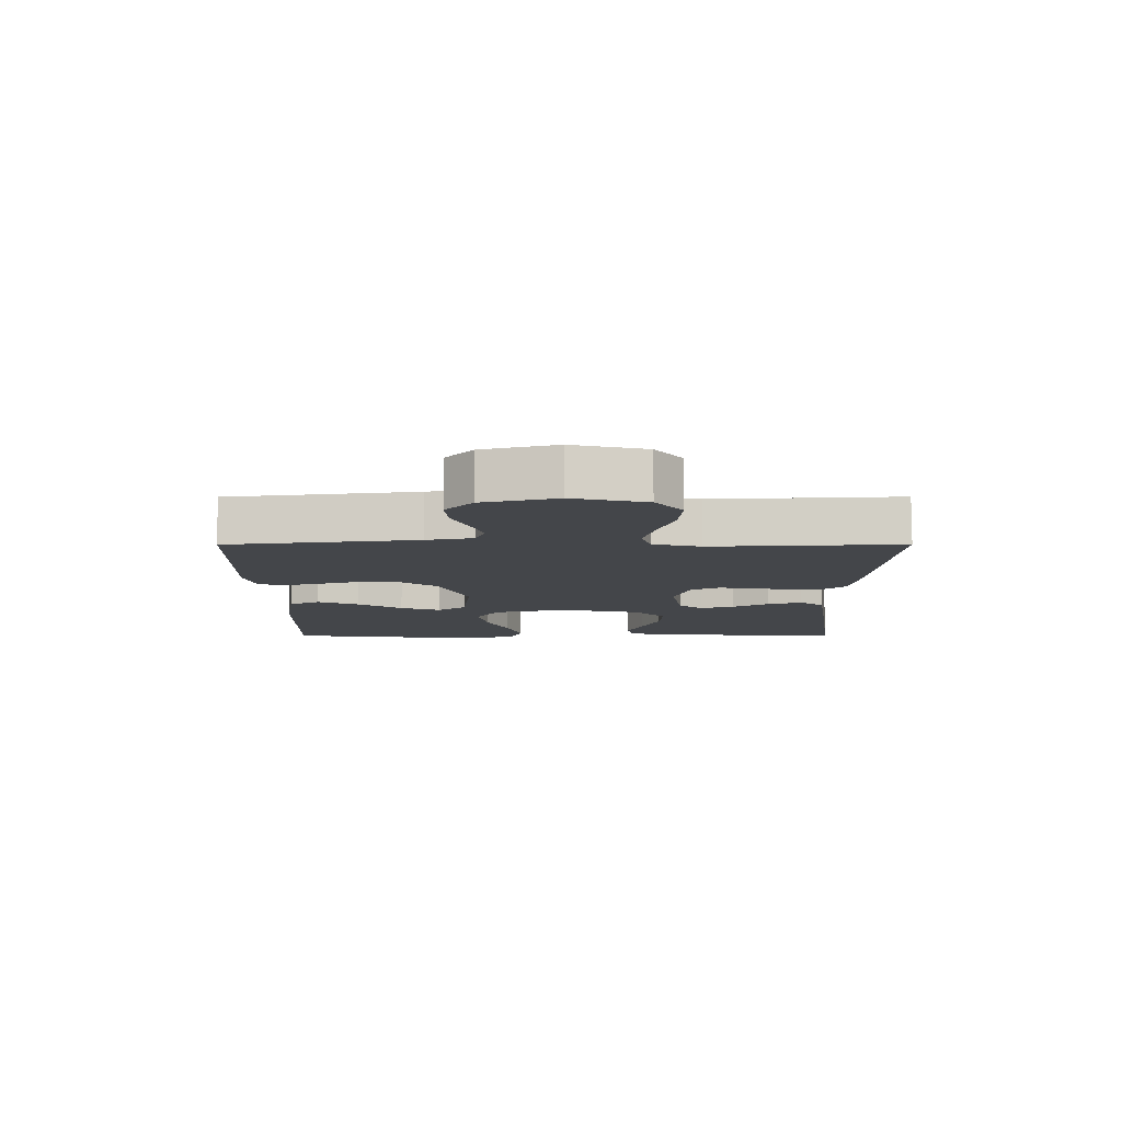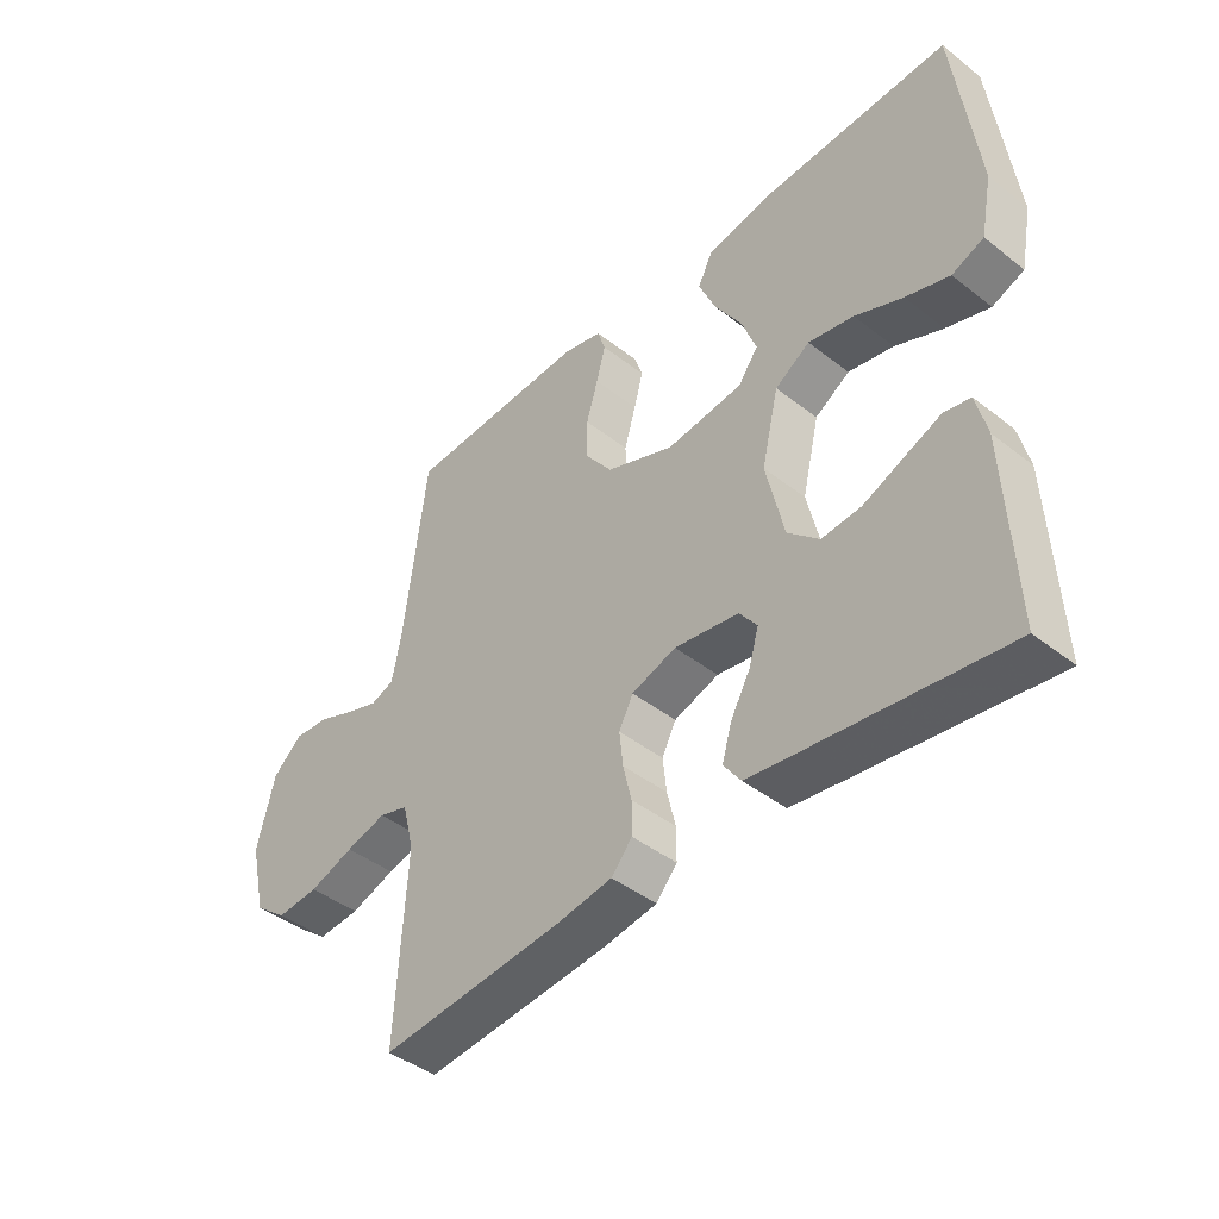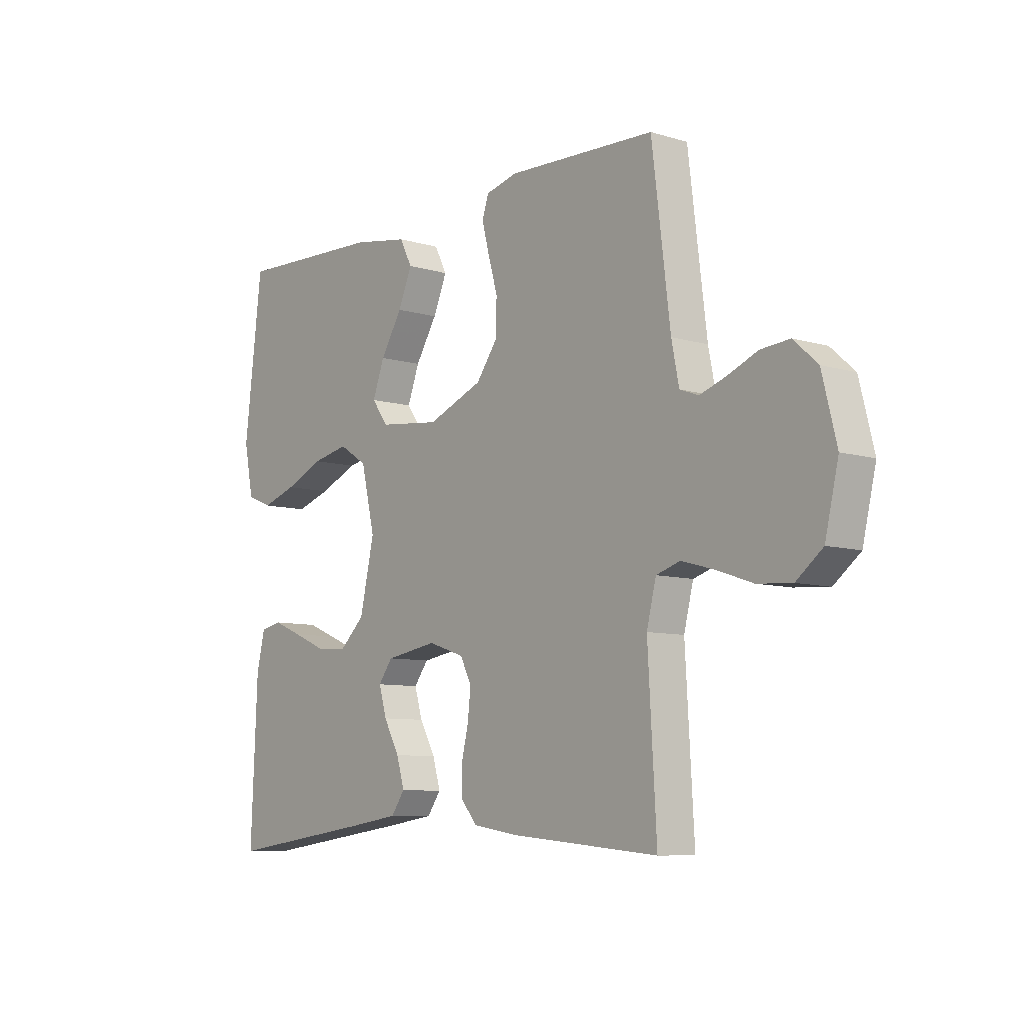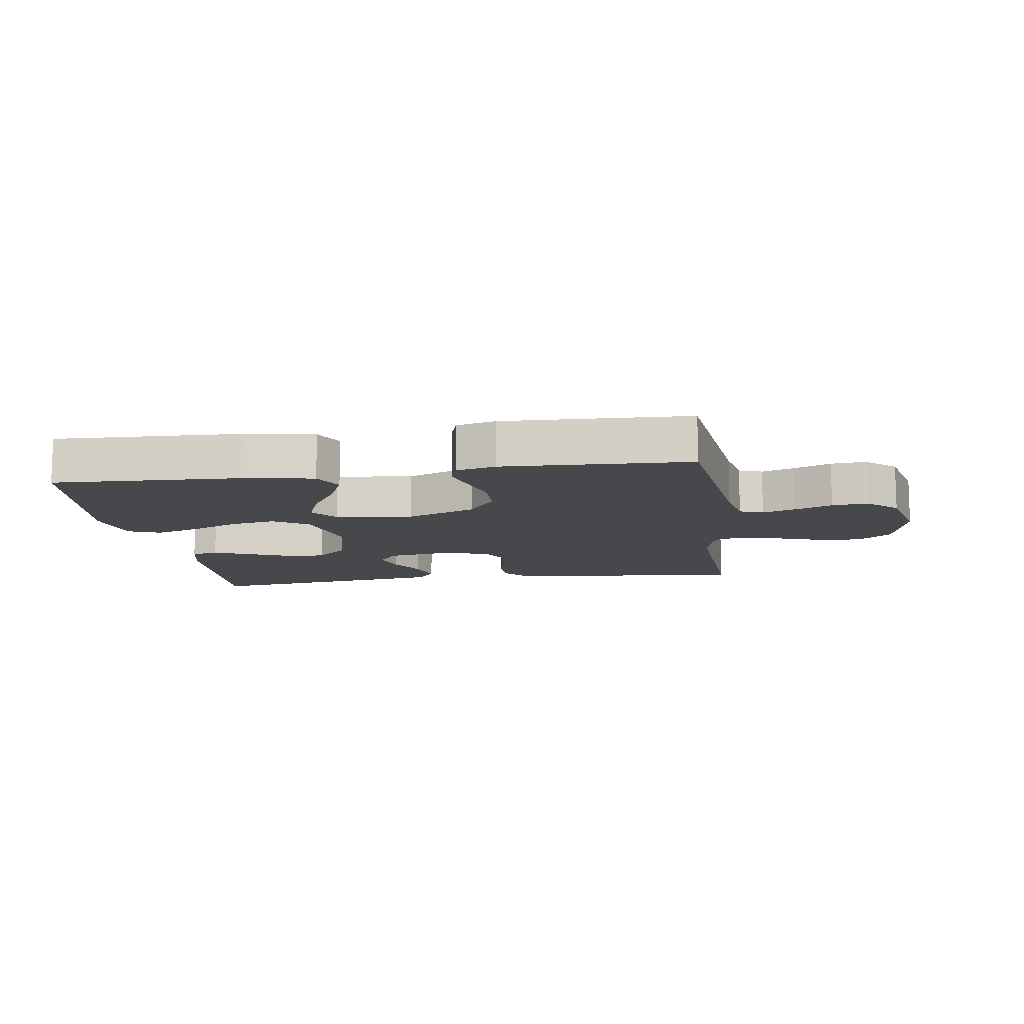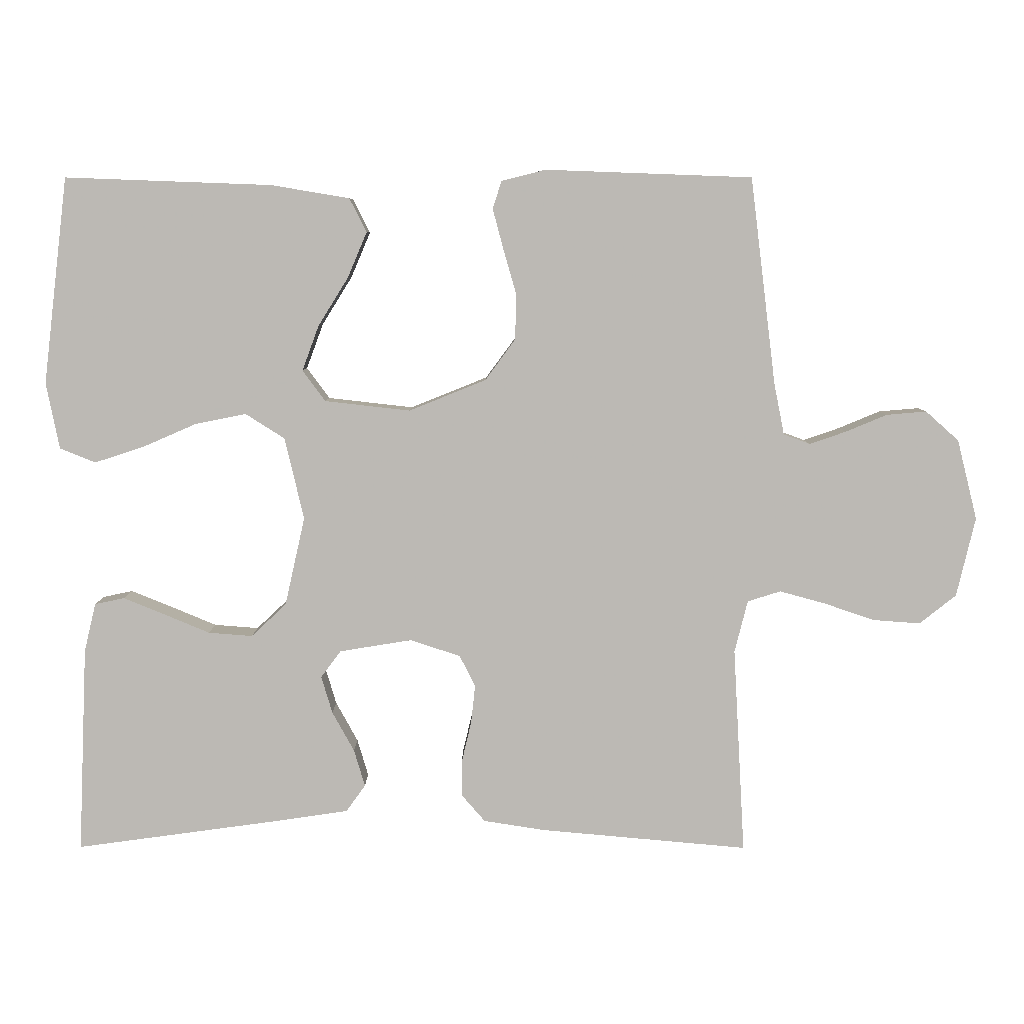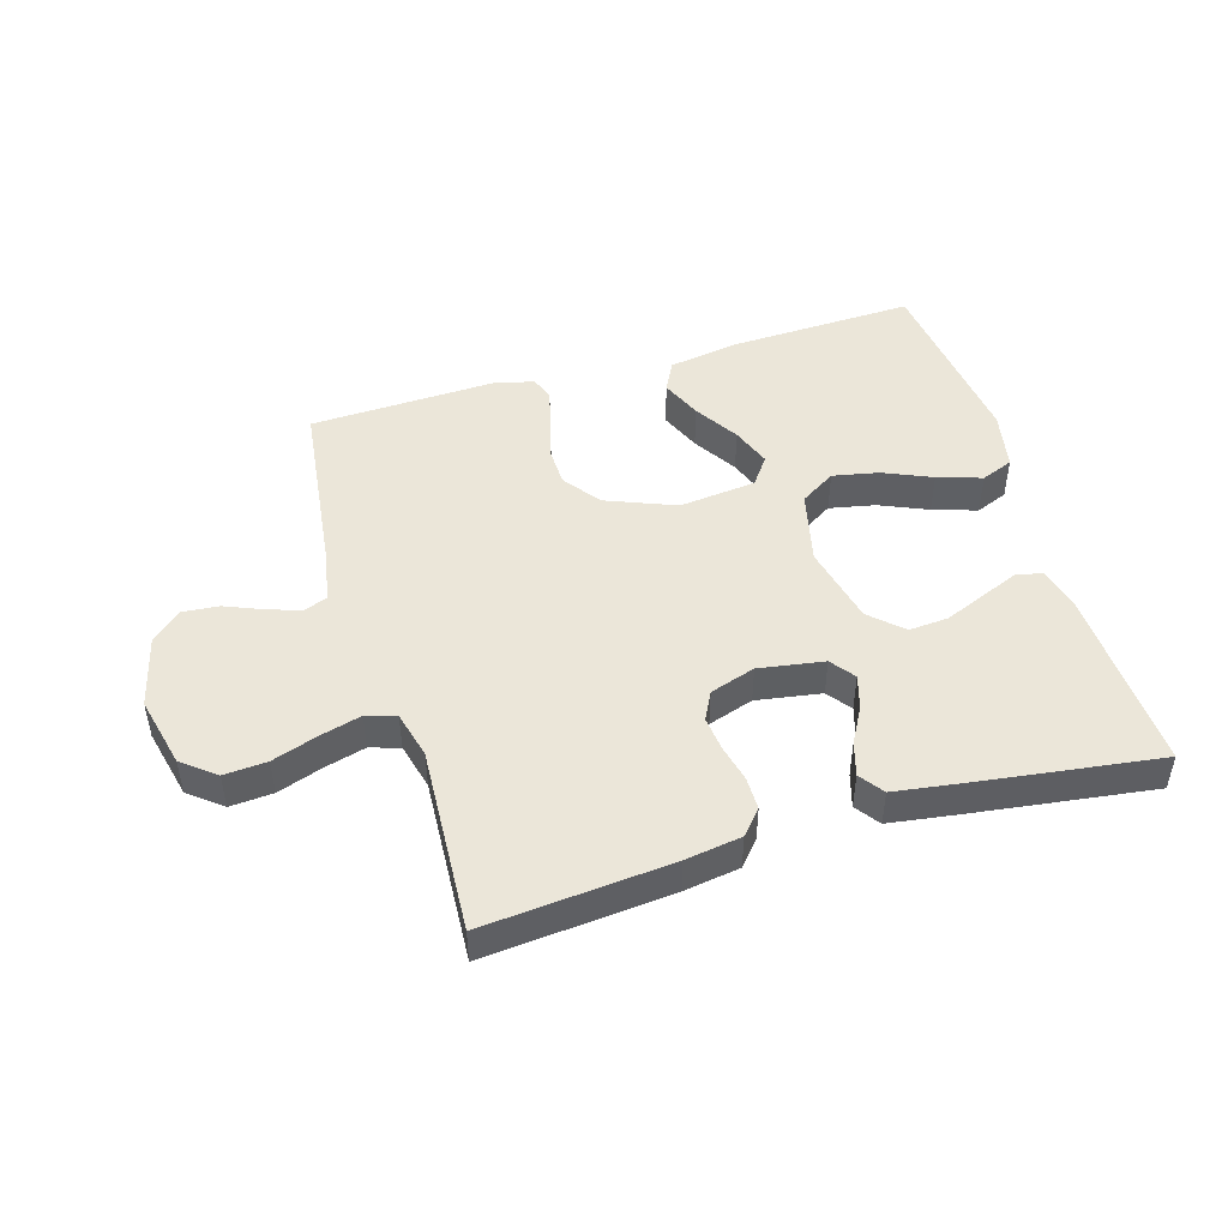
<metadata>
{"format":"obj","ext":"obj","renderer":"f3d","projection":"perspective","resolution":1024,"background":"white","views":[{"elev":-9.6,"azim":90.1,"up":"+Y"},{"elev":-43.3,"azim":-132.7,"up":"+Z"},{"elev":-8.3,"azim":50.7,"up":"+Z"},{"elev":-11.6,"azim":8.2,"up":"+Y"},{"elev":6.7,"azim":0.3,"up":"+Z"},{"elev":47.4,"azim":163.3,"up":"+Y"}]}
</metadata>
<code>
v 0.5 0.07 0.5
v 0.537 0.07 0.2
v 0.552 0.07 0.125
v 0.59 0.07 0.111
v 0.643 0.07 0.129
v 0.703 0.07 0.154
v 0.761 0.07 0.159
v 0.809 0.07 0.116
v 0.838 0.07 0
v 0.811 0.07 -0.115
v 0.758 0.07 -0.157
v 0.689 0.07 -0.152
v 0.616 0.07 -0.127
v 0.55 0.07 -0.109
v 0.502 0.07 -0.124
v 0.483 0.07 -0.2
v 0.5 0.07 -0.5
v 0.2 0.07 -0.473
v 0.11 0.07 -0.459
v 0.076 0.07 -0.42
v 0.076 0.07 -0.367
v 0.09 0.07 -0.308
v 0.096 0.07 -0.252
v 0.073 0.07 -0.207
v 0 0.07 -0.183
v -0.105 0.07 -0.2
v -0.134 0.07 -0.239
v -0.118 0.07 -0.293
v -0.086 0.07 -0.351
v -0.07 0.07 -0.405
v -0.098 0.07 -0.444
v -0.2 0.07 -0.459
v -0.5 0.07 -0.5
v -0.487 0.07 -0.2
v -0.47 0.07 -0.129
v -0.427 0.07 -0.12
v -0.368 0.07 -0.144
v -0.301 0.07 -0.172
v -0.237 0.07 -0.177
v -0.186 0.07 -0.129
v -0.157 0.07 0
v -0.185 0.07 0.119
v -0.242 0.07 0.155
v -0.316 0.07 0.14
v -0.394 0.07 0.106
v -0.465 0.07 0.083
v -0.517 0.07 0.104
v -0.536 0.07 0.2
v -0.5 0.07 0.5
v -0.2 0.07 0.489
v -0.086 0.07 0.47
v -0.061 0.07 0.421
v -0.089 0.07 0.355
v -0.133 0.07 0.284
v -0.157 0.07 0.219
v -0.124 0.07 0.174
v 0 0.07 0.16
v 0.112 0.07 0.205
v 0.156 0.07 0.265
v 0.157 0.07 0.332
v 0.138 0.07 0.398
v 0.123 0.07 0.455
v 0.136 0.07 0.495
v 0.2 0.07 0.511
v 0.5 0 0.5
v 0.537 0 0.2
v 0.552 0 0.125
v 0.59 0 0.111
v 0.643 0 0.129
v 0.703 0 0.154
v 0.761 0 0.159
v 0.809 0 0.116
v 0.838 0 0
v 0.811 0 -0.115
v 0.758 0 -0.157
v 0.689 0 -0.152
v 0.616 0 -0.127
v 0.55 0 -0.109
v 0.502 0 -0.124
v 0.483 0 -0.2
v 0.5 0 -0.5
v 0.2 0 -0.473
v 0.11 0 -0.459
v 0.076 0 -0.42
v 0.076 0 -0.367
v 0.09 0 -0.308
v 0.096 0 -0.252
v 0.073 0 -0.207
v 0 0 -0.183
v -0.105 0 -0.2
v -0.134 0 -0.239
v -0.118 0 -0.293
v -0.086 0 -0.351
v -0.07 0 -0.405
v -0.098 0 -0.444
v -0.2 0 -0.459
v -0.5 0 -0.5
v -0.487 0 -0.2
v -0.47 0 -0.129
v -0.427 0 -0.12
v -0.368 0 -0.144
v -0.301 0 -0.172
v -0.237 0 -0.177
v -0.186 0 -0.129
v -0.157 0 0
v -0.185 0 0.119
v -0.242 0 0.155
v -0.316 0 0.14
v -0.394 0 0.106
v -0.465 0 0.083
v -0.517 0 0.104
v -0.536 0 0.2
v -0.5 0 0.5
v -0.2 0 0.489
v -0.086 0 0.47
v -0.061 0 0.421
v -0.089 0 0.355
v -0.133 0 0.284
v -0.157 0 0.219
v -0.124 0 0.174
v 0 0 0.16
v 0.112 0 0.205
v 0.156 0 0.265
v 0.157 0 0.332
v 0.138 0 0.398
v 0.123 0 0.455
v 0.136 0 0.495
v 0.2 0 0.511
f 64 1 2
f 63 64 2
f 62 63 2
f 61 62 2
f 60 61 2
f 59 60 2 3
f 58 59 3 4
f 57 58 4
f 52 53 54
f 51 52 54
f 50 51 54
f 49 50 54
f 48 49 54
f 47 48 54
f 46 47 54
f 45 46 54
f 44 45 54
f 43 44 54 55
f 42 43 55 56
f 36 37 38
f 35 36 38
f 34 35 38
f 33 34 38
f 32 33 38
f 31 32 38
f 30 31 38
f 29 30 38
f 28 29 38
f 27 28 38 39
f 26 27 39 40
f 20 21 22
f 19 20 22
f 18 19 22
f 17 18 22
f 16 17 22
f 15 16 22 23
f 11 12 13
f 10 11 13
f 9 10 13
f 8 9 13
f 7 8 13
f 6 7 13
f 5 6 13
f 4 5 13 14
f 57 4 14 15
f 56 57 15
f 42 56 15
f 41 42 15
f 25 26 40 41
f 24 25 41 15
f 15 23 24
f 66 65 128
f 66 128 127
f 66 127 126
f 66 126 125
f 66 125 124
f 67 66 124 123
f 68 67 123 122
f 68 122 121
f 118 117 116
f 118 116 115
f 118 115 114
f 118 114 113
f 118 113 112
f 118 112 111
f 118 111 110
f 118 110 109
f 118 109 108
f 119 118 108 107
f 120 119 107 106
f 102 101 100
f 102 100 99
f 102 99 98
f 102 98 97
f 102 97 96
f 102 96 95
f 102 95 94
f 102 94 93
f 102 93 92
f 103 102 92 91
f 104 103 91 90
f 86 85 84
f 86 84 83
f 86 83 82
f 86 82 81
f 86 81 80
f 87 86 80 79
f 77 76 75
f 77 75 74
f 77 74 73
f 77 73 72
f 77 72 71
f 77 71 70
f 77 70 69
f 78 77 69 68
f 79 78 68 121
f 79 121 120
f 79 120 106
f 79 106 105
f 105 104 90 89
f 79 105 89 88
f 88 87 79
f 1 65 66 2
f 2 66 67 3
f 3 67 68 4
f 4 68 69 5
f 5 69 70 6
f 6 70 71 7
f 7 71 72 8
f 8 72 73 9
f 9 73 74 10
f 10 74 75 11
f 11 75 76 12
f 12 76 77 13
f 13 77 78 14
f 14 78 79 15
f 15 79 80 16
f 16 80 81 17
f 17 81 82 18
f 18 82 83 19
f 19 83 84 20
f 20 84 85 21
f 21 85 86 22
f 22 86 87 23
f 23 87 88 24
f 24 88 89 25
f 25 89 90 26
f 26 90 91 27
f 27 91 92 28
f 28 92 93 29
f 29 93 94 30
f 30 94 95 31
f 31 95 96 32
f 32 96 97 33
f 33 97 98 34
f 34 98 99 35
f 35 99 100 36
f 36 100 101 37
f 37 101 102 38
f 38 102 103 39
f 39 103 104 40
f 40 104 105 41
f 41 105 106 42
f 42 106 107 43
f 43 107 108 44
f 44 108 109 45
f 45 109 110 46
f 46 110 111 47
f 47 111 112 48
f 48 112 113 49
f 49 113 114 50
f 50 114 115 51
f 51 115 116 52
f 52 116 117 53
f 53 117 118 54
f 54 118 119 55
f 55 119 120 56
f 56 120 121 57
f 57 121 122 58
f 58 122 123 59
f 59 123 124 60
f 60 124 125 61
f 61 125 126 62
f 62 126 127 63
f 63 127 128 64
f 64 128 65 1

</code>
